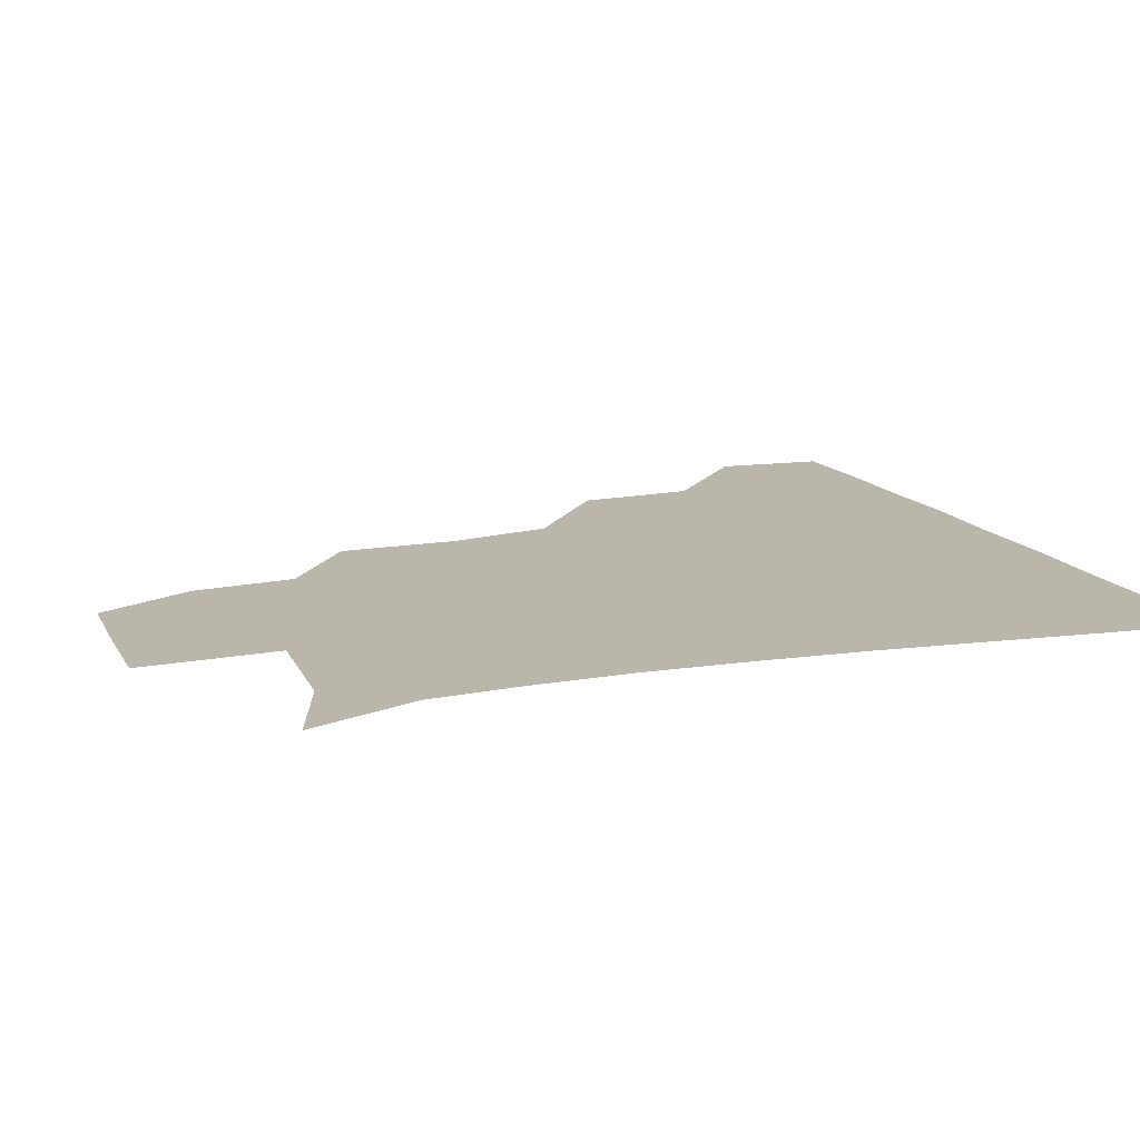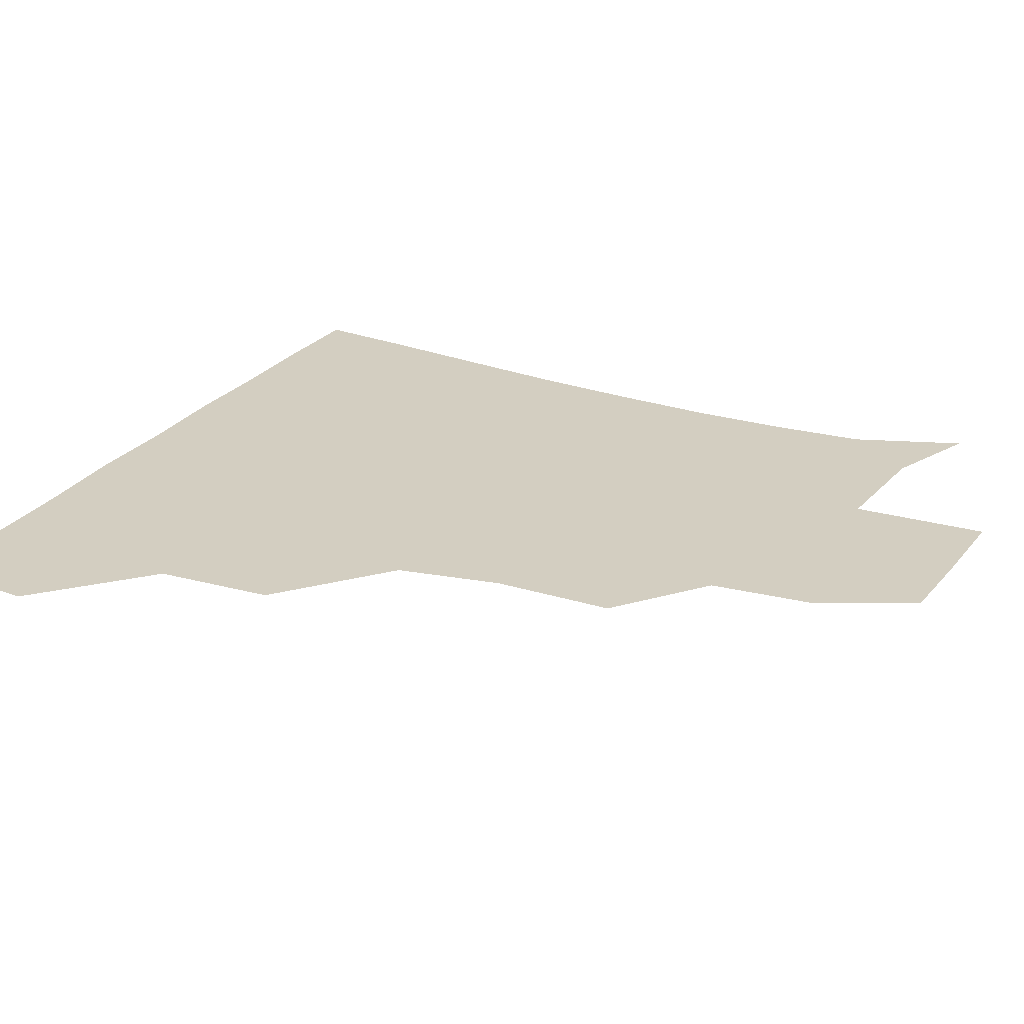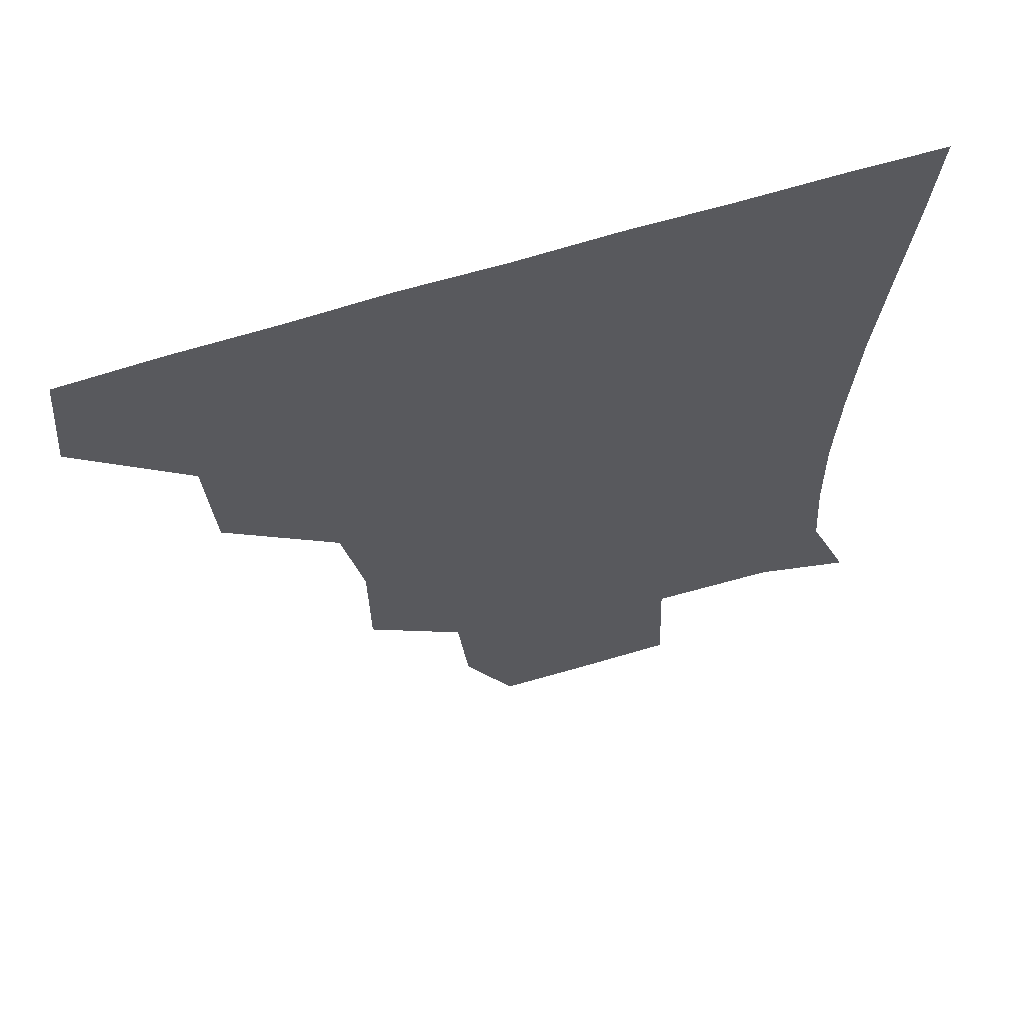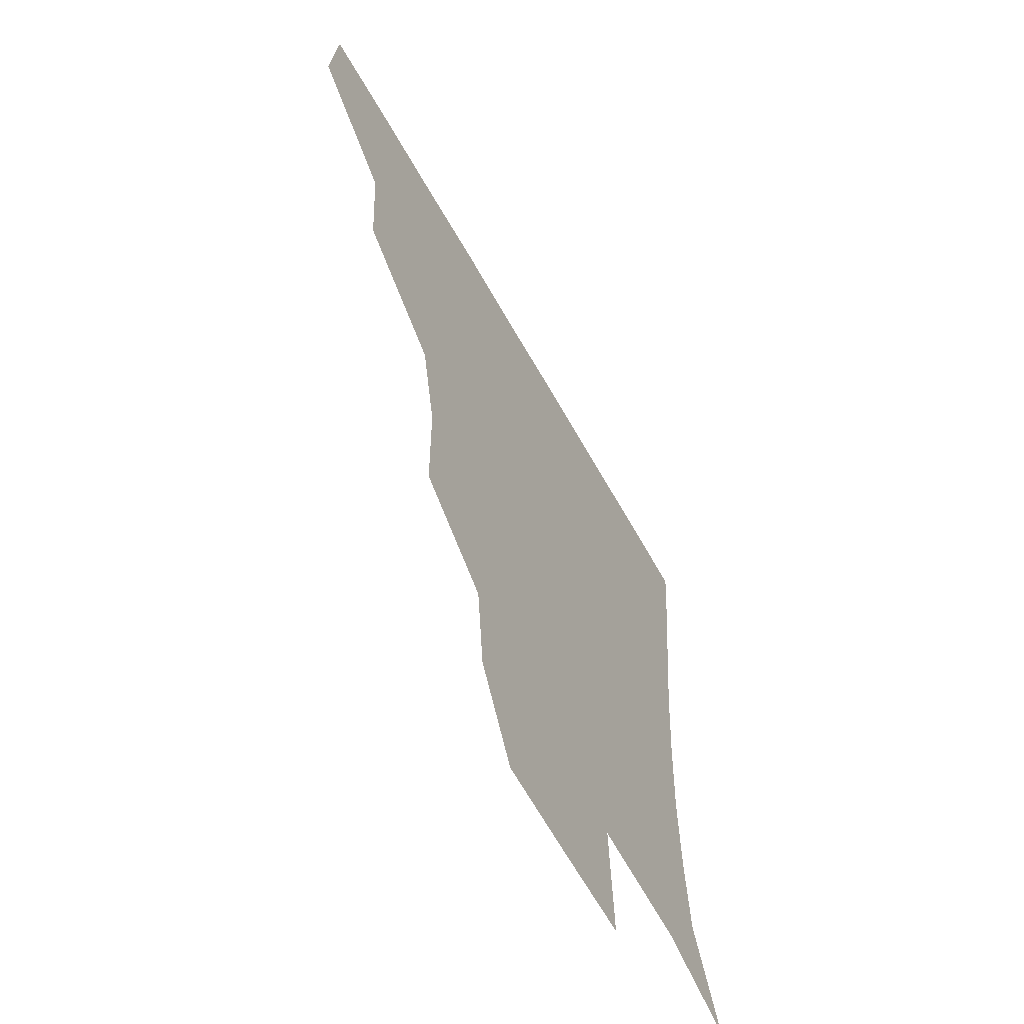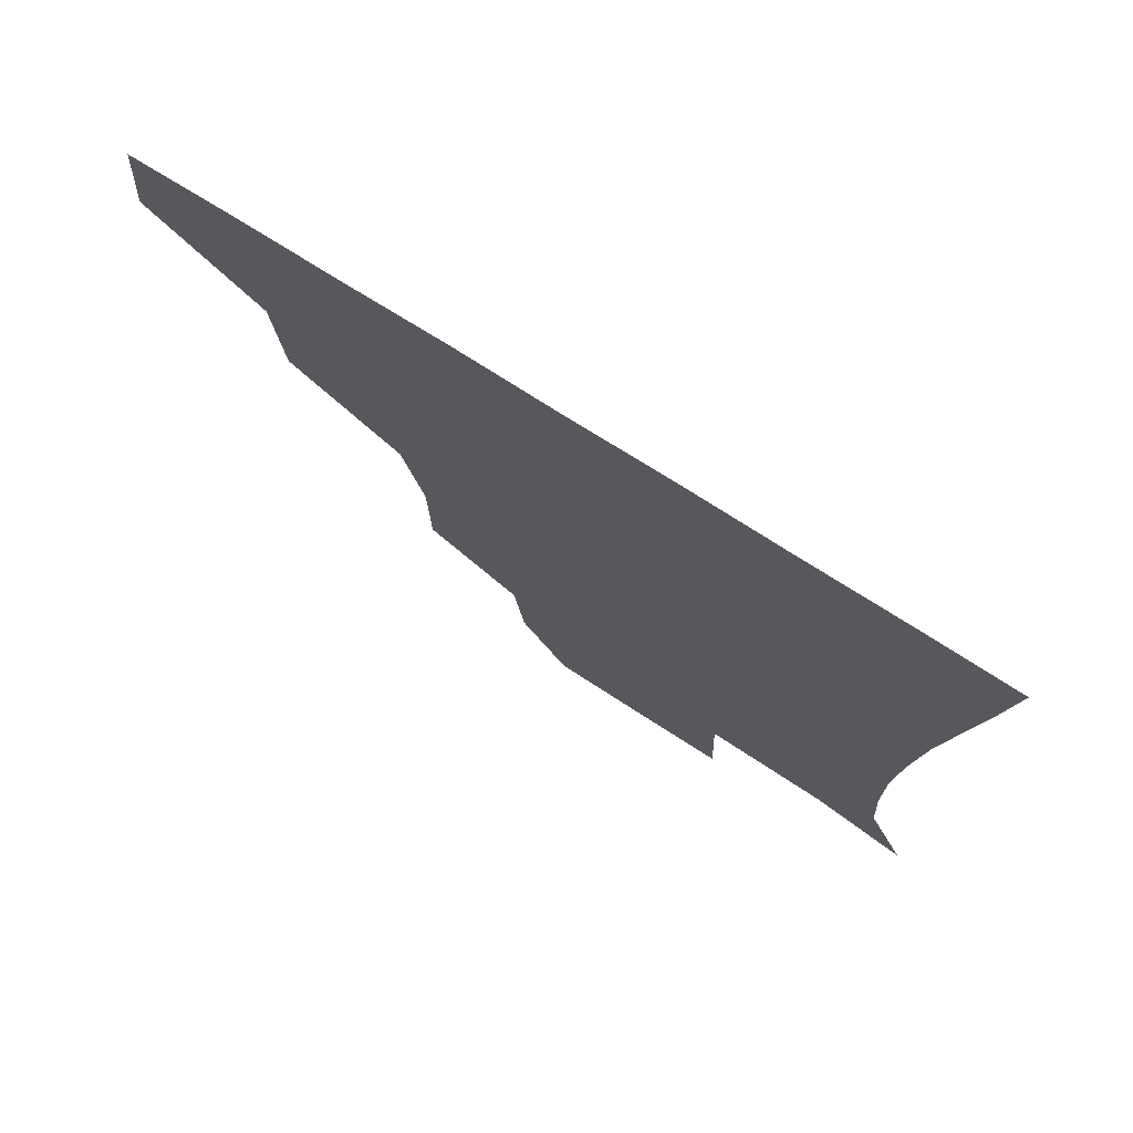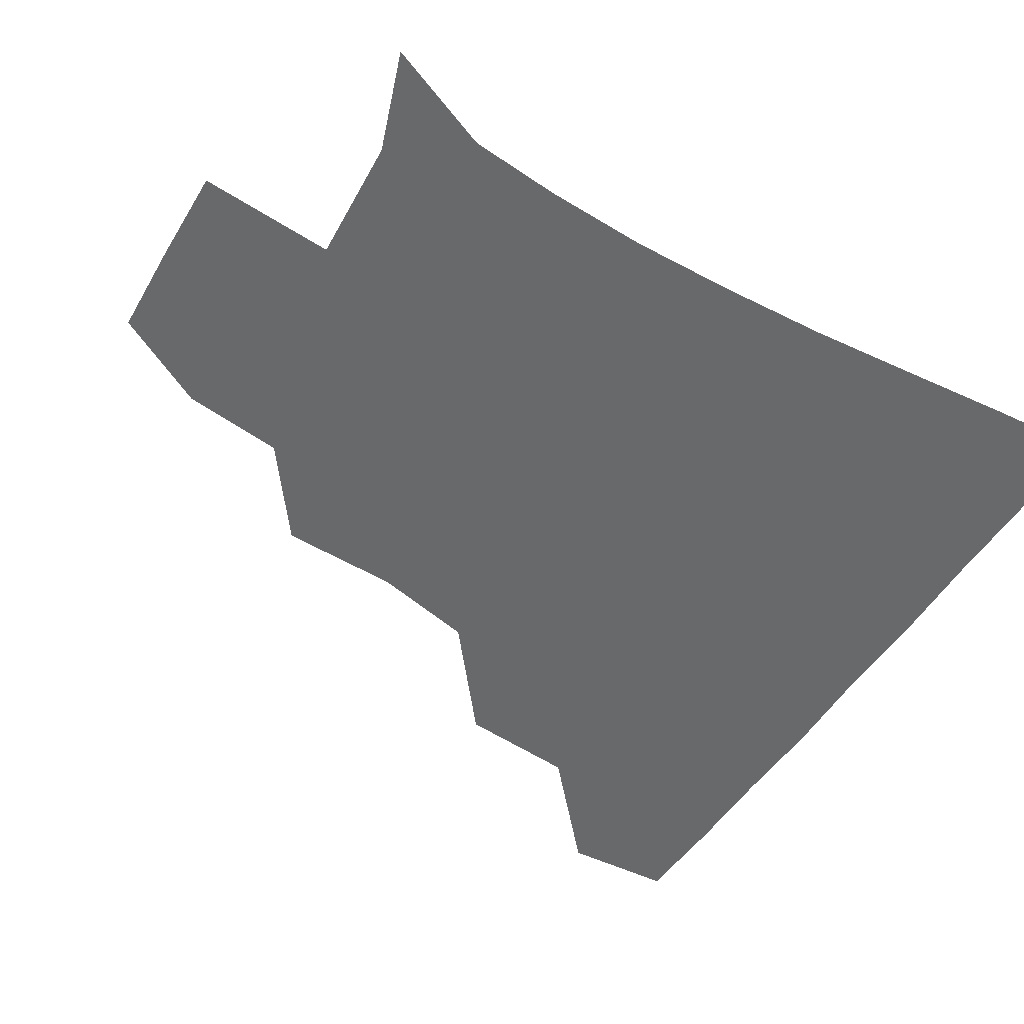
<metadata>
{"format":"obj","ext":"obj","renderer":"f3d","projection":"perspective","resolution":1024,"background":"white","views":[{"elev":14.0,"azim":68.9,"up":"+Z"},{"elev":25.3,"azim":-62.8,"up":"+Z"},{"elev":63.5,"azim":-17.6,"up":"+Y"},{"elev":-62.0,"azim":-60.9,"up":"+Y"},{"elev":76.3,"azim":32.2,"up":"+Y"},{"elev":-52.6,"azim":57.8,"up":"+Z"}]}
</metadata>
<code>
v 450.1 386.8 0
v 453 420.1 0
v 485 320.8 0
v 482.7 356.8 0
v 484.1 391.8 0
v 482.3 421.2 0
v 524.6 225 0
v 524.3 261.5 0
v 518.1 293.2 0
v 516.2 334.1 0
v 514.9 363.8 0
v 513.1 392.1 0
v 511.9 421.3 0
v 555.8 172.1 0
v 552.8 203.1 0
v 550 243.5 0
v 547.5 271.1 0
v 545.4 304.2 0
v 544 335.3 0
v 544.1 365.1 0
v 542.6 392.3 0
v 541.1 422.2 0
v 570.7 142.7 0
v 578.4 182.3 0
v 576.8 217.4 0
v 575.5 246.5 0
v 574.1 276.9 0
v 573.4 308.1 0
v 572.8 336 0
v 572.6 364.5 0
v 572.3 392.3 0
v 571.1 421.5 0
v 598.3 141.2 0
v 601.9 184.6 0
v 601.5 217.3 0
v 601.2 248.8 0
v 600.8 279 0
v 600.9 308.9 0
v 601.6 336.8 0
v 601.9 364.9 0
v 602.1 392.4 0
v 600.3 422 0
v 627.3 140.3 0
v 625.6 181.5 0
v 626.3 217.2 0
v 626.5 248.9 0
v 627.3 277.9 0
v 628.1 306.9 0
v 629 337.2 0
v 630.4 365.4 0
v 631.3 392.8 0
v 631 421.3 0
v 663.3 178.8 0
v 652.1 214.7 0
v 651.5 243.7 0
v 651.8 274.2 0
v 653.1 305.1 0
v 655.6 334.3 0
v 657.9 363.8 0
v 660.2 393.1 0
v 661.2 421.2 0
v 693 167.7 0
v 680 201 0
v 677.9 228.8 0
v 677.3 259.3 0
v 678.4 291 0
v 680.6 324 0
v 683.9 357.2 0
v 687.5 391 0
v 690.1 420.4 0
f 4 5 1
f 1 5 2
f 5 6 2
f 9 10 3
f 3 10 4
f 10 11 4
f 4 11 5
f 11 12 5
f 5 12 6
f 12 13 6
f 15 16 7
f 7 16 8
f 16 17 8
f 8 17 9
f 17 18 9
f 9 18 10
f 18 19 10
f 10 19 11
f 19 20 11
f 11 20 12
f 20 21 12
f 12 21 13
f 21 22 13
f 23 24 14
f 14 24 15
f 24 25 15
f 15 25 16
f 25 26 16
f 16 26 17
f 26 27 17
f 17 27 18
f 27 28 18
f 18 28 19
f 28 29 19
f 19 29 20
f 29 30 20
f 20 30 21
f 30 31 21
f 21 31 22
f 31 32 22
f 23 33 24
f 33 34 24
f 24 34 25
f 34 35 25
f 25 35 26
f 35 36 26
f 26 36 27
f 36 37 27
f 27 37 28
f 37 38 28
f 28 38 29
f 38 39 29
f 29 39 30
f 39 40 30
f 30 40 31
f 40 41 31
f 31 41 32
f 41 42 32
f 33 43 34
f 43 44 34
f 34 44 35
f 44 45 35
f 35 45 36
f 45 46 36
f 36 46 37
f 46 47 37
f 37 47 38
f 47 48 38
f 38 48 39
f 48 49 39
f 39 49 40
f 49 50 40
f 40 50 41
f 50 51 41
f 41 51 42
f 51 52 42
f 44 53 45
f 53 54 45
f 45 54 46
f 54 55 46
f 46 55 47
f 55 56 47
f 47 56 48
f 56 57 48
f 48 57 49
f 57 58 49
f 49 58 50
f 58 59 50
f 50 59 51
f 59 60 51
f 51 60 52
f 60 61 52
f 53 62 54
f 62 63 54
f 54 63 55
f 63 64 55
f 55 64 56
f 64 65 56
f 56 65 57
f 65 66 57
f 57 66 58
f 66 67 58
f 58 67 59
f 67 68 59
f 59 68 60
f 68 69 60
f 60 69 61
f 69 70 61

</code>
